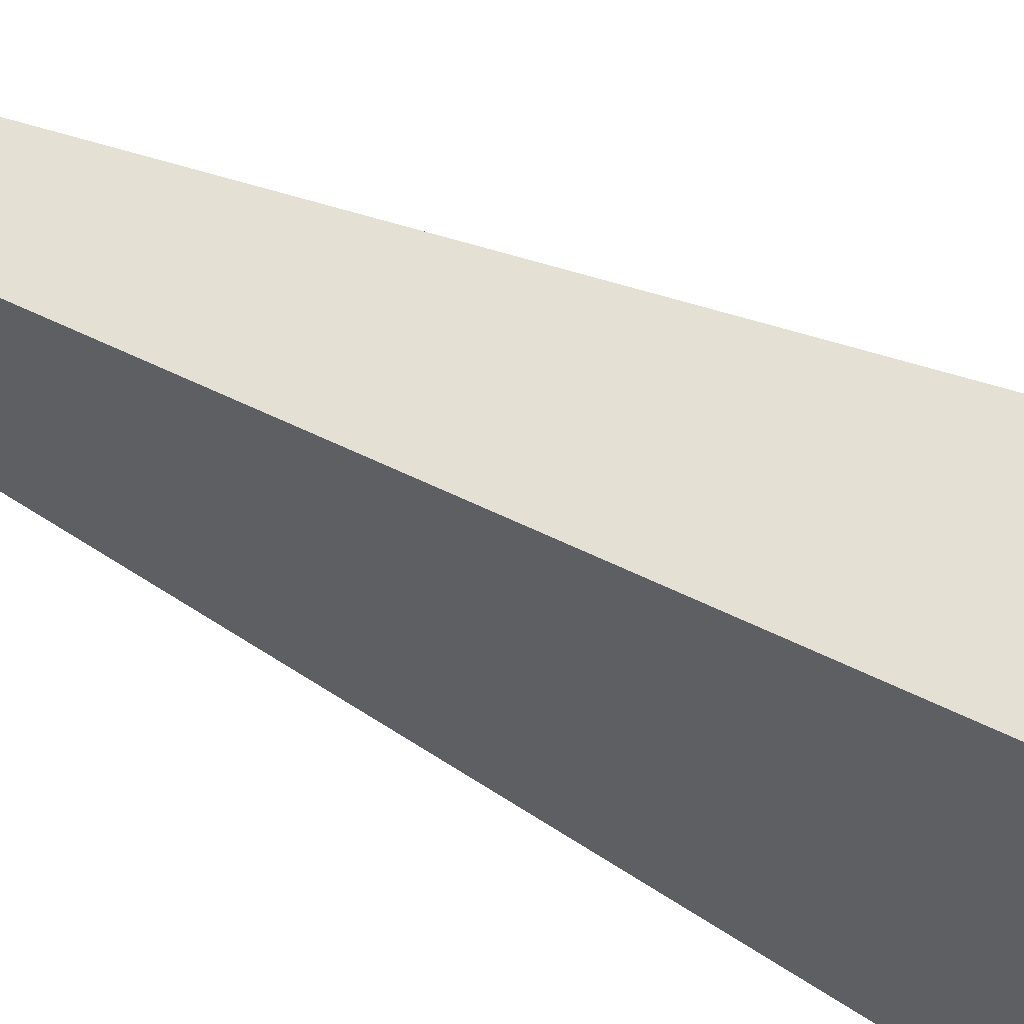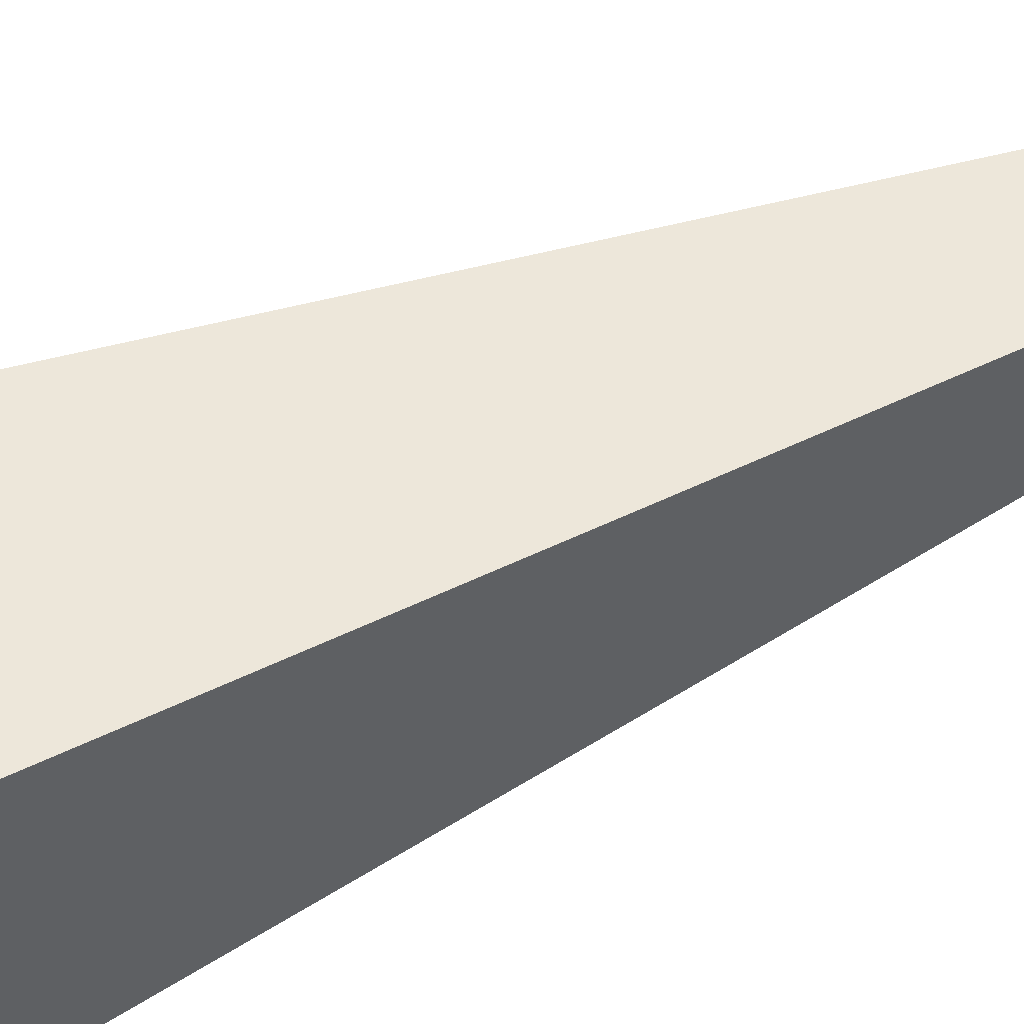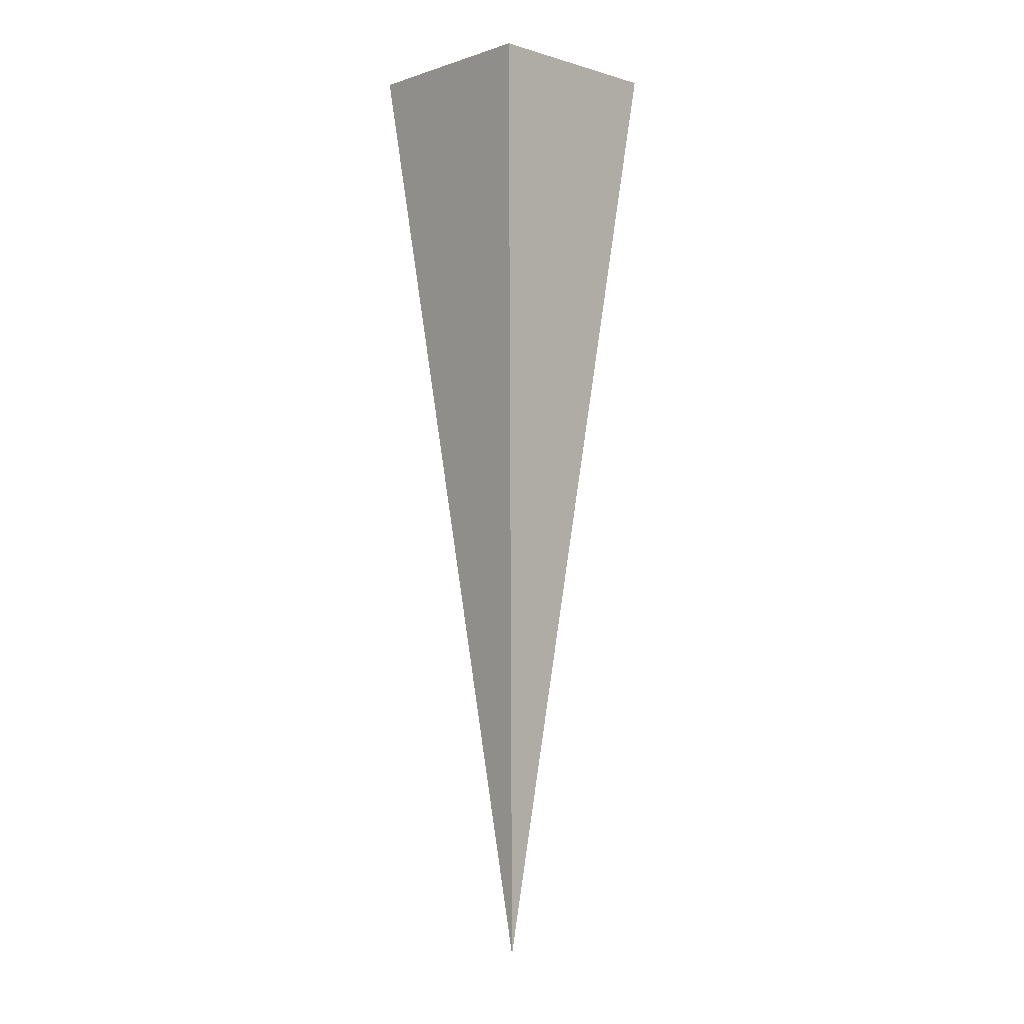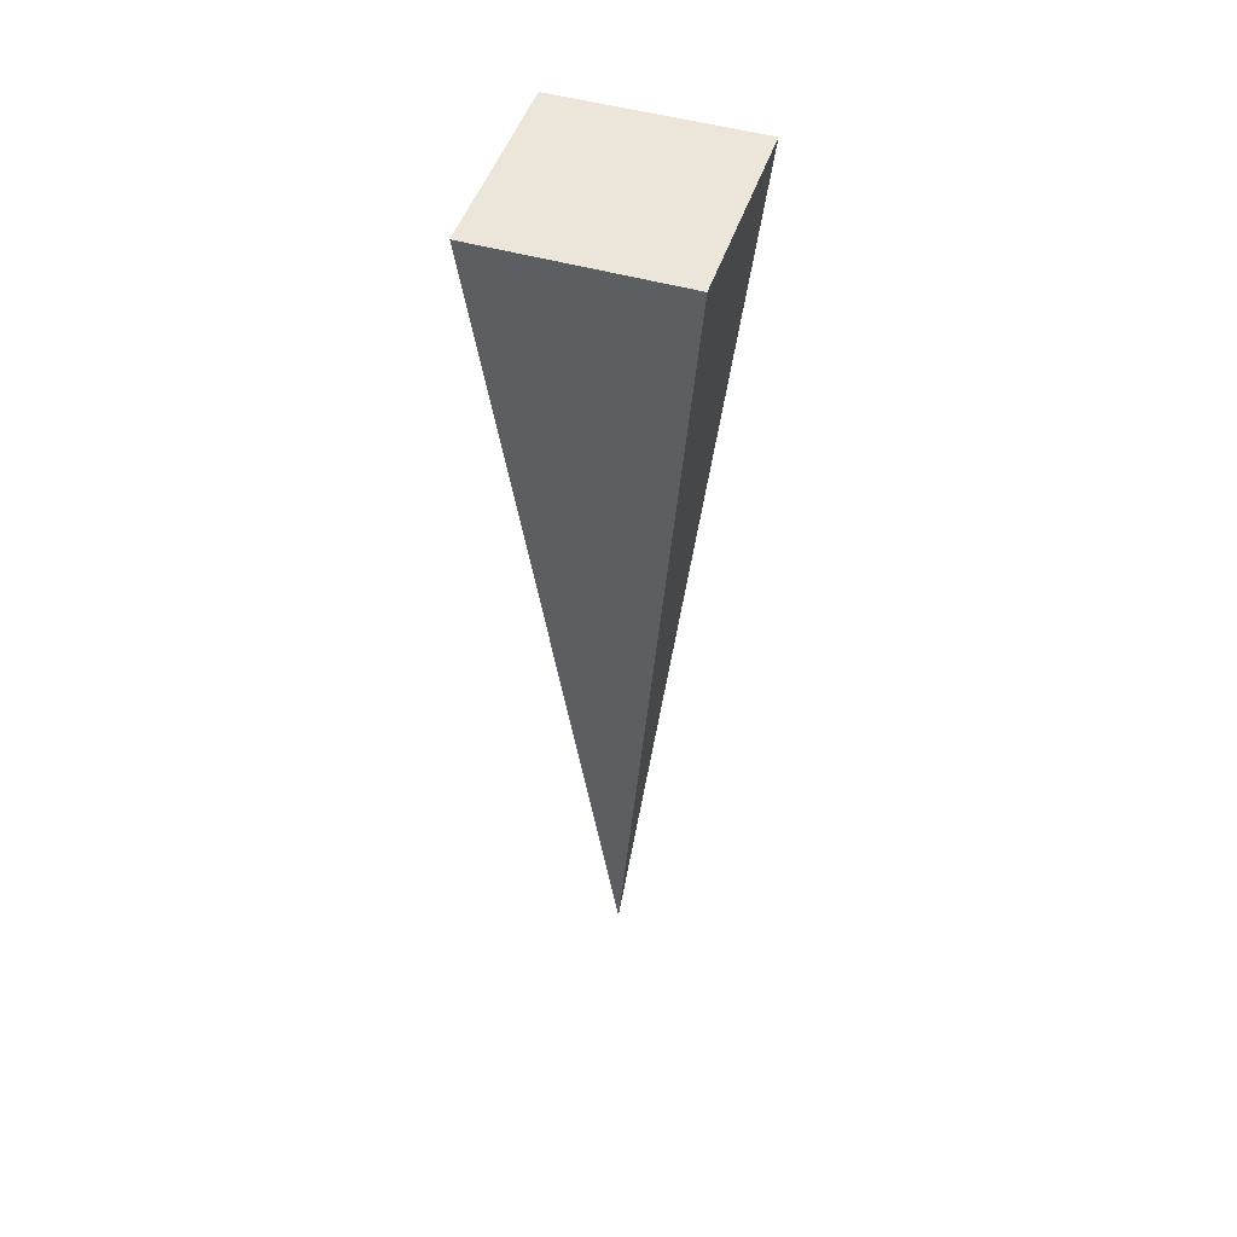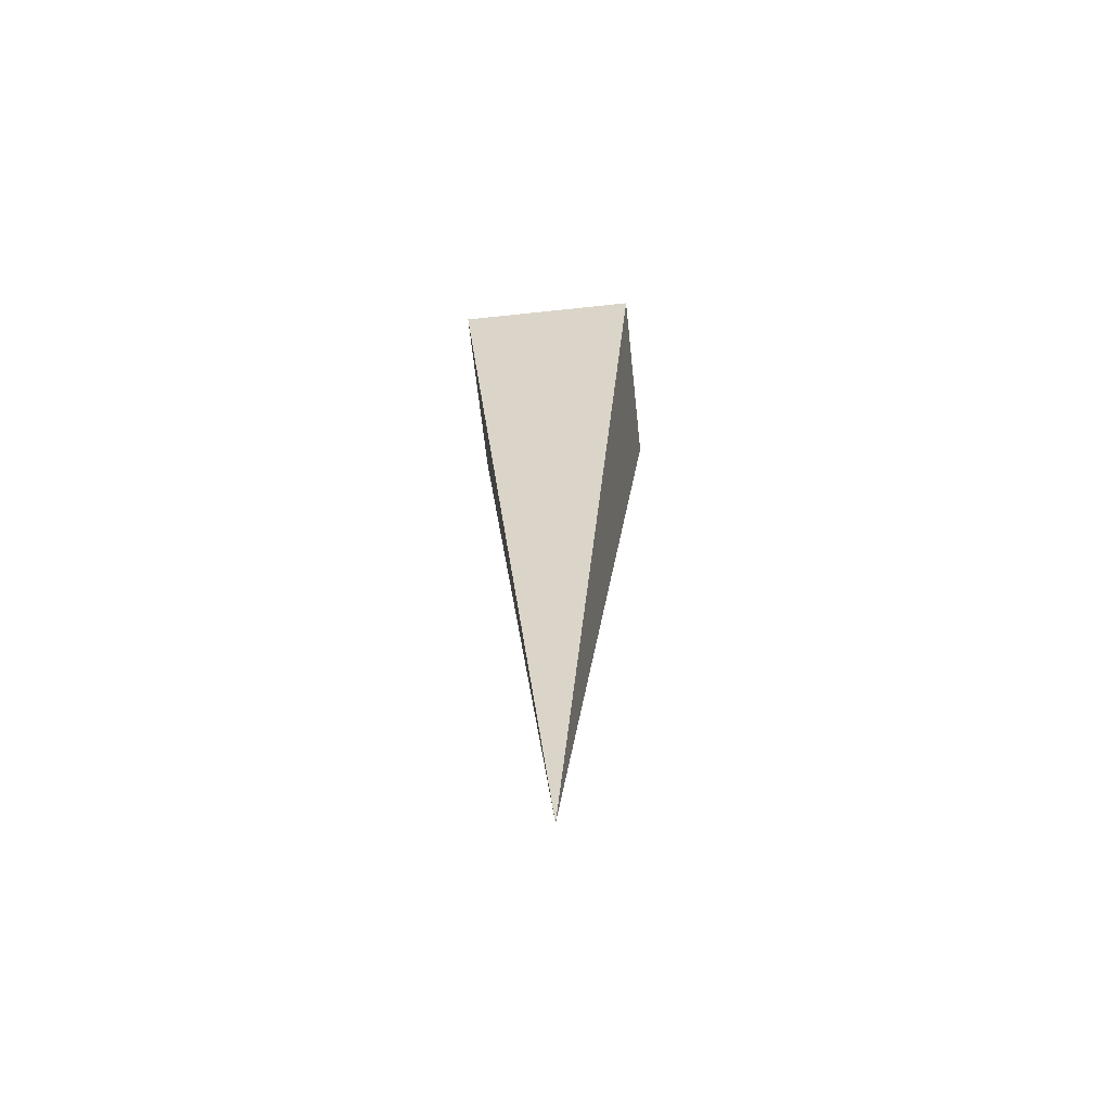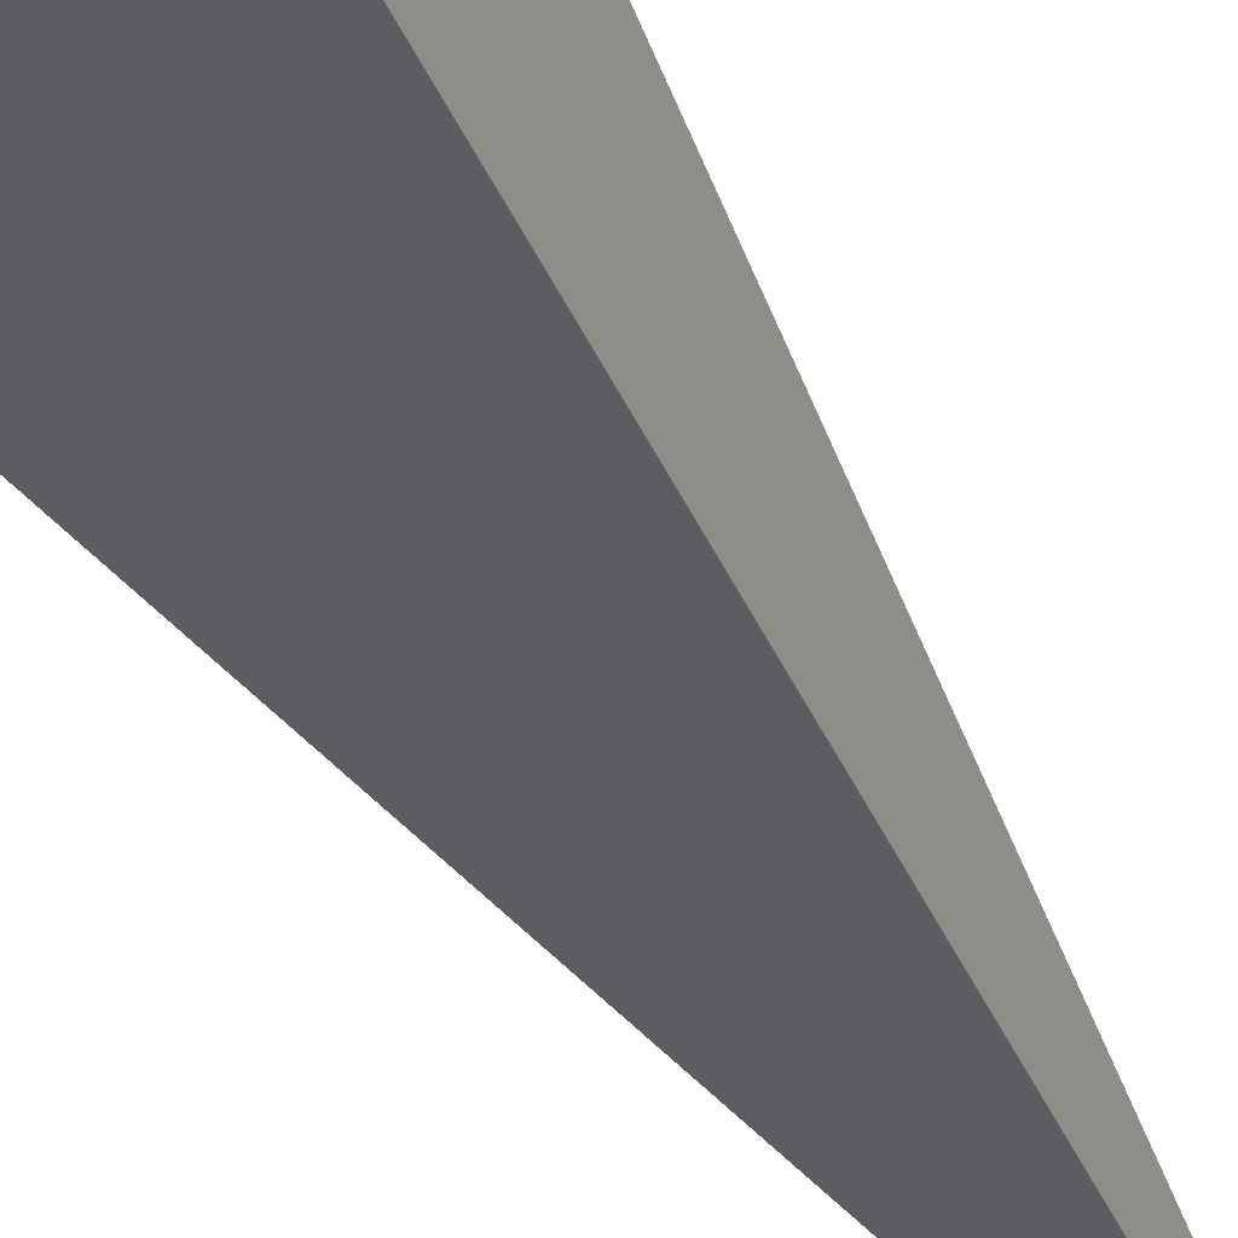
<metadata>
{"format":"obj","ext":"obj","renderer":"f3d","projection":"perspective","resolution":1024,"background":"white","views":[{"elev":-37.6,"azim":54.9,"up":"+Z"},{"elev":52.1,"azim":-116.1,"up":"+Z"},{"elev":-3.8,"azim":-133.6,"up":"+Y"},{"elev":48.1,"azim":107.9,"up":"+Y"},{"elev":-63.9,"azim":-83.8,"up":"+Y"},{"elev":-41.0,"azim":-154.5,"up":"+Z"}]}
</metadata>
<code>
o Cube.002
v 0 -8.306 -1e-06
v 1 1.595 1
v 1 1.595 -1
v -1 1.595 1
v -1 1.595 -1
f 3 1 5
f 5 1 4
f 4 2 3 5
f 2 1 3
f 4 1 2

</code>
